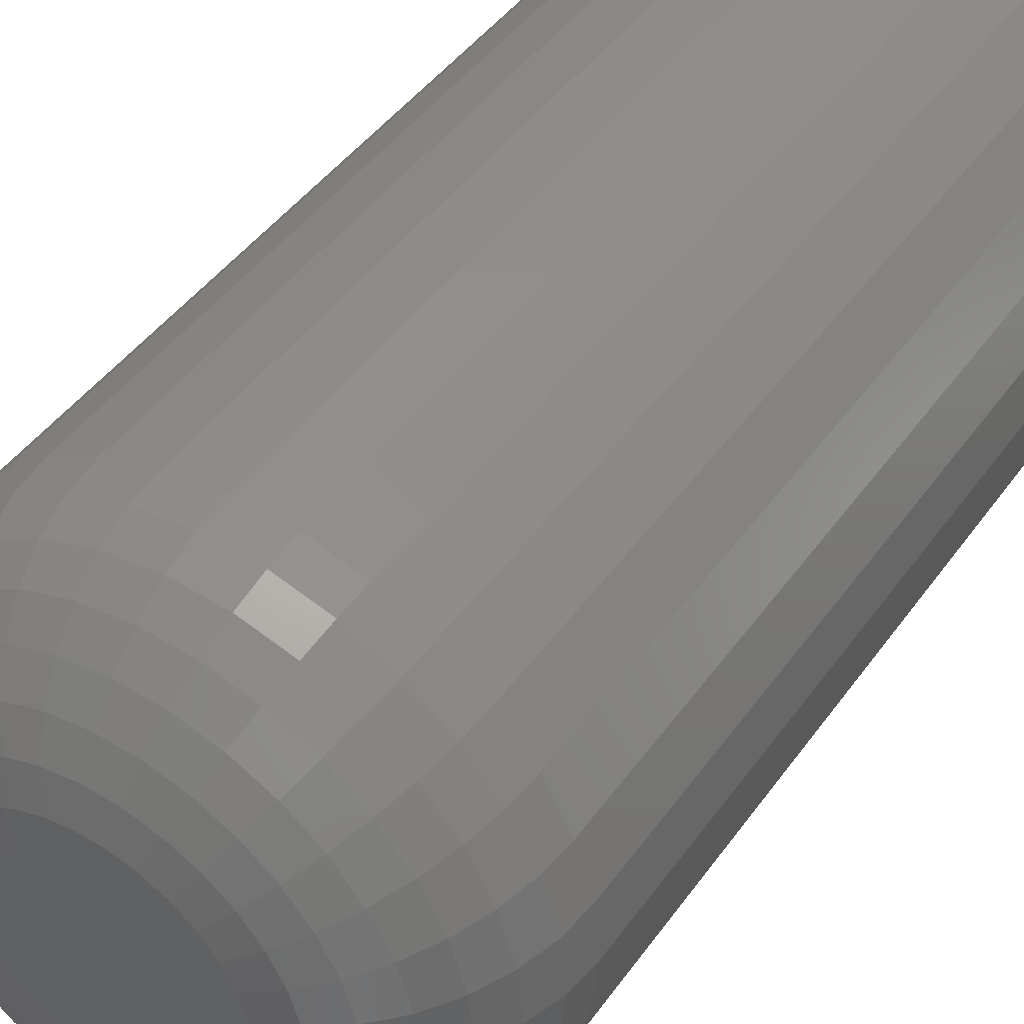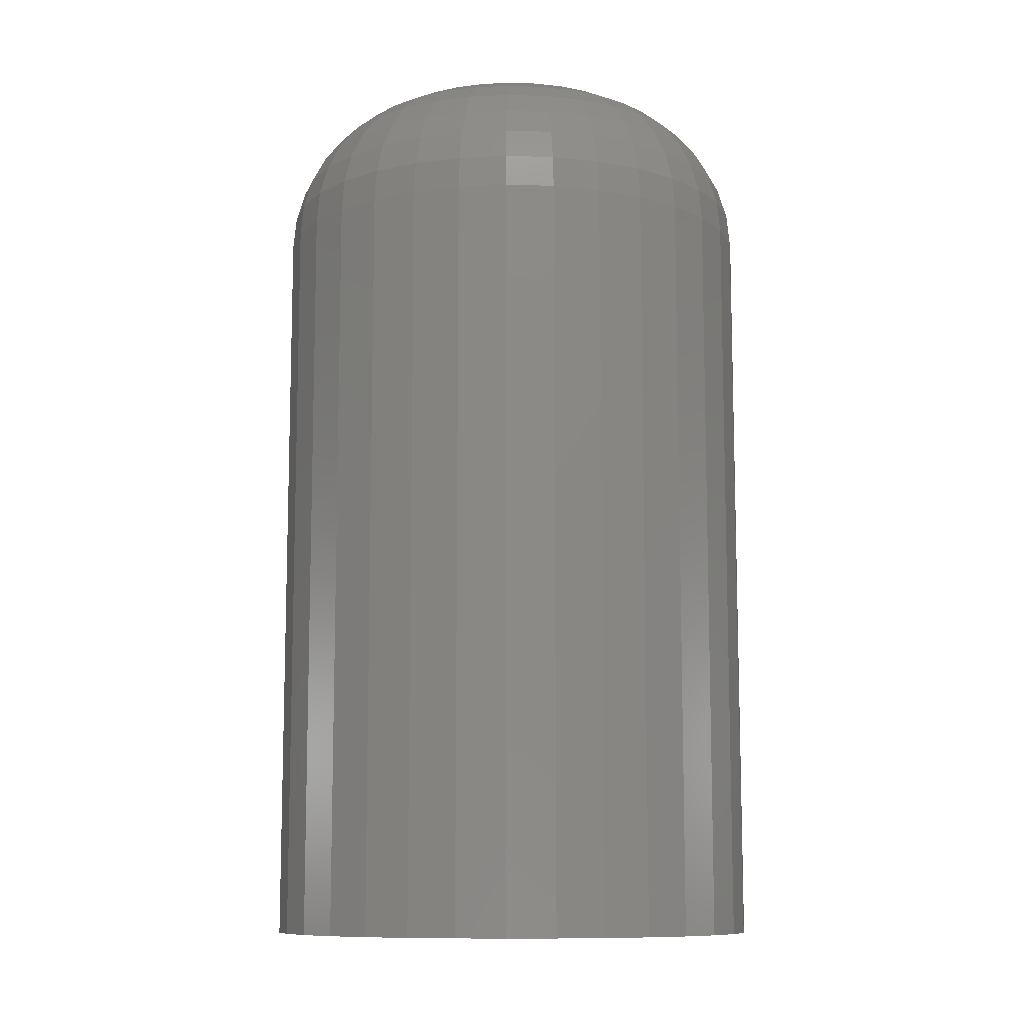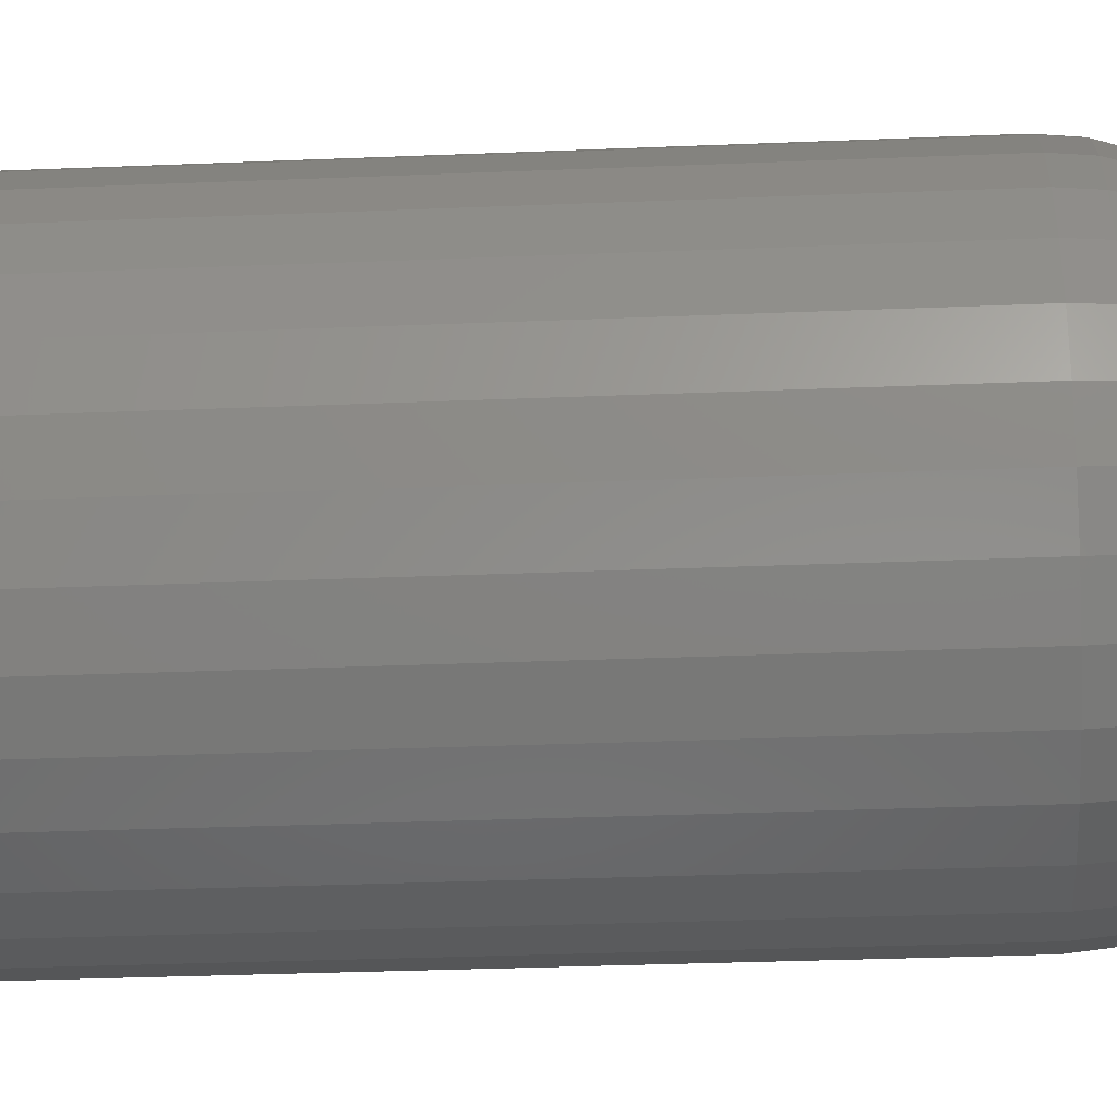
<metadata>
{"format":"stl","ext":"stl","renderer":"f3d","projection":"perspective","resolution":1024,"background":"white","views":[{"elev":43.4,"azim":32.6,"up":"+Y"},{"elev":-10.3,"azim":46.4,"up":"+Z"},{"elev":-32.0,"azim":-86.7,"up":"+Y"}]}
</metadata>
<code>
# stl→obj: 320 verts, 636 faces
v 0.00148 0.04836 0.5234
v -0.007953 0.04743 0.5234
v -0.01702 0.04467 0.5234
v 0.01091 0.04743 0.5234
v 0.01999 0.04467 0.5234
v -0.02538 0.04021 0.5234
v 0.02835 0.04021 0.5234
v -0.03271 0.03419 0.5234
v 0.03567 0.03419 0.5234
v -0.03873 0.02686 0.5234
v 0.04169 0.02686 0.5234
v -0.04319 0.0185 0.5234
v 0.04615 0.0185 0.5234
v -0.04595 0.009434 0.5234
v 0.04891 0.009434 0.5234
v 0.04891 -0.009434 0.5234
v -0.04319 -0.0185 0.5234
v 0.04615 -0.0185 0.5234
v -0.03873 -0.02686 0.5234
v 0.04169 -0.02686 0.5234
v -0.03271 -0.03419 0.5234
v 0.03567 -0.03419 0.5234
v -0.02538 -0.04021 0.5234
v 0.02835 -0.04021 0.5234
v -0.01702 -0.04467 0.5234
v 0.01999 -0.04467 0.5234
v -0.007953 -0.04743 0.5234
v 0.00148 -0.04836 0.5234
v 0.01091 -0.04743 0.5234
v 0.04984 -1.649e-17 0.5234
v -0.04688 -2.019e-17 0.5234
v -0.04595 -0.009434 0.5234
v 0.1436 0 0
v 0.1436 -1.61e-16 0.4297
v 0.1409 -0.02772 0
v 0.1409 -0.02772 0.4297
v 0.1328 -0.05438 0
v 0.1328 -0.05438 0.4297
v 0.1196 -0.07895 0
v 0.1196 -0.07895 0.4297
v 0.102 -0.1005 0
v 0.102 -0.1005 0.4297
v 0.08043 -0.1182 0
v 0.08043 -0.1182 0.4297
v 0.05586 -0.1313 0
v 0.05586 -0.1313 0.4297
v 0.0292 -0.1394 0
v 0.0292 -0.1394 0.4297
v 0.00148 -0.1421 0
v 0.00148 -0.1421 0.4297
v -0.02624 -0.1394 0
v -0.02624 -0.1394 0.4297
v -0.0529 -0.1313 0
v -0.0529 -0.1313 0.4297
v -0.07747 -0.1182 0
v -0.07747 -0.1182 0.4297
v -0.099 -0.1005 0
v -0.099 -0.1005 0.4297
v -0.1167 -0.07895 0
v -0.1167 -0.07895 0.4297
v -0.1298 -0.05438 0
v -0.1298 -0.05438 0.4297
v -0.1379 -0.02772 0
v -0.1379 -0.02772 0.4297
v -0.1406 1.74e-17 0
v -0.1406 1.74e-17 0.4297
v -0.1379 0.02772 0
v -0.1379 0.02772 0.4297
v -0.1298 0.05438 0
v -0.1298 0.05438 0.4297
v -0.1167 0.07895 0
v -0.1167 0.07895 0.4297
v -0.099 0.1005 0
v -0.099 0.1005 0.4297
v -0.07747 0.1182 0
v -0.07747 0.1182 0.4297
v -0.0529 0.1313 0
v -0.0529 0.1313 0.4297
v -0.02624 0.1394 0
v -0.02624 0.1394 0.4297
v 0.00148 0.1421 0
v 0.00148 0.1421 0.4297
v 0.0292 0.1394 0
v 0.0292 0.1394 0.4297
v 0.05586 0.1313 0
v 0.05586 0.1313 0.4297
v 0.08043 0.1182 0
v 0.08043 0.1182 0.4297
v 0.102 0.1005 0
v 0.102 0.1005 0.4297
v 0.1196 0.07895 0
v 0.1196 0.07895 0.4297
v 0.1328 0.05438 0
v 0.1328 0.05438 0.4297
v 0.1409 0.02772 0
v 0.1409 0.02772 0.4297
v 0.06813 1.041e-17 0.5216
v 0.06684 -0.013 0.5216
v 0.08571 1.388e-17 0.5163
v 0.08409 -0.01643 0.5163
v 0.1019 1.388e-17 0.5076
v 0.09999 -0.01959 0.5076
v 0.1161 6.939e-18 0.496
v 0.1139 -0.02237 0.496
v 0.1278 0 0.4818
v 0.1254 -0.02464 0.4818
v 0.1364 -1.388e-17 0.4656
v 0.1339 -0.02633 0.4656
v 0.1418 0 0.448
v 0.1391 -0.02737 0.448
v -0.06388 -0.013 0.5216
v -0.06516 5.898e-17 0.5216
v -0.08113 -0.01643 0.5163
v -0.08275 6.245e-17 0.5163
v -0.09703 -0.01959 0.5076
v -0.09896 6.939e-17 0.5076
v -0.111 -0.02237 0.496
v -0.1132 7.633e-17 0.496
v -0.1224 -0.02464 0.4818
v -0.1248 8.327e-17 0.4818
v -0.1309 -0.02633 0.4656
v -0.1335 9.714e-17 0.4656
v -0.1361 -0.02737 0.448
v -0.1388 8.327e-17 0.448
v -0.06009 -0.0255 0.5216
v -0.07634 -0.03223 0.5163
v -0.09131 -0.03844 0.5076
v -0.1044 -0.04387 0.496
v -0.1152 -0.04834 0.4818
v -0.1232 -0.05165 0.4656
v -0.1281 -0.05369 0.448
v -0.05393 -0.03703 0.5216
v -0.06856 -0.0468 0.5163
v -0.08203 -0.0558 0.5076
v -0.09384 -0.06369 0.496
v -0.1035 -0.07017 0.4818
v -0.1107 -0.07498 0.4656
v -0.1152 -0.07795 0.448
v -0.04564 -0.04713 0.5216
v -0.05808 -0.05956 0.5163
v -0.06954 -0.07102 0.5076
v -0.07959 -0.08107 0.496
v -0.08783 -0.08931 0.4818
v -0.09396 -0.09544 0.4656
v -0.09773 -0.09921 0.448
v -0.03555 -0.05541 0.5216
v -0.04532 -0.07004 0.5163
v -0.05432 -0.08351 0.5076
v -0.06221 -0.09533 0.496
v -0.06869 -0.105 0.4818
v -0.0735 -0.1122 0.4656
v -0.07647 -0.1167 0.448
v -0.02402 -0.06157 0.5216
v -0.03075 -0.07782 0.5163
v -0.03696 -0.09279 0.5076
v -0.04239 -0.1059 0.496
v -0.04685 -0.1167 0.4818
v -0.05017 -0.1247 0.4656
v -0.05221 -0.1296 0.448
v -0.01152 -0.06536 0.5216
v -0.01495 -0.08261 0.5163
v -0.01811 -0.09851 0.5076
v -0.02089 -0.1124 0.496
v -0.02316 -0.1239 0.4818
v -0.02485 -0.1324 0.4656
v -0.02589 -0.1376 0.448
v 0.00148 -0.06664 0.5216
v 0.00148 -0.08423 0.5163
v 0.00148 -0.1004 0.5076
v 0.00148 -0.1146 0.496
v 0.00148 -0.1263 0.4818
v 0.00148 -0.135 0.4656
v 0.00148 -0.1403 0.448
v 0.01448 -0.06536 0.5216
v 0.01791 -0.08261 0.5163
v 0.02108 -0.09851 0.5076
v 0.02385 -0.1124 0.496
v 0.02612 -0.1239 0.4818
v 0.02781 -0.1324 0.4656
v 0.02885 -0.1376 0.448
v 0.02698 -0.06157 0.5216
v 0.03371 -0.07782 0.5163
v 0.03992 -0.09279 0.5076
v 0.04535 -0.1059 0.496
v 0.04982 -0.1167 0.4818
v 0.05313 -0.1247 0.4656
v 0.05517 -0.1296 0.448
v 0.03851 -0.05541 0.5216
v 0.04828 -0.07004 0.5163
v 0.05728 -0.08351 0.5076
v 0.06517 -0.09533 0.496
v 0.07165 -0.105 0.4818
v 0.07647 -0.1122 0.4656
v 0.07943 -0.1167 0.448
v 0.04861 -0.04713 0.5216
v 0.06104 -0.05956 0.5163
v 0.0725 -0.07102 0.5076
v 0.08255 -0.08107 0.496
v 0.09079 -0.08931 0.4818
v 0.09692 -0.09544 0.4656
v 0.1007 -0.09921 0.448
v 0.05689 -0.03703 0.5216
v 0.07152 -0.0468 0.5163
v 0.08499 -0.0558 0.5076
v 0.09681 -0.06369 0.496
v 0.1065 -0.07017 0.4818
v 0.1137 -0.07498 0.4656
v 0.1181 -0.07795 0.448
v 0.06305 -0.0255 0.5216
v 0.0793 -0.03223 0.5163
v 0.09427 -0.03844 0.5076
v 0.1074 -0.04387 0.496
v 0.1182 -0.04834 0.4818
v 0.1262 -0.05165 0.4656
v 0.1311 -0.05369 0.448
v -0.06388 0.013 0.5216
v -0.08113 0.01643 0.5163
v -0.09703 0.01959 0.5076
v -0.111 0.02237 0.496
v -0.1224 0.02464 0.4818
v -0.1309 0.02633 0.4656
v -0.1361 0.02737 0.448
v 0.06684 0.013 0.5216
v 0.08409 0.01643 0.5163
v 0.09999 0.01959 0.5076
v 0.1139 0.02237 0.496
v 0.1254 0.02464 0.4818
v 0.1339 0.02633 0.4656
v 0.1391 0.02737 0.448
v 0.06305 0.0255 0.5216
v 0.0793 0.03223 0.5163
v 0.09427 0.03844 0.5076
v 0.1074 0.04387 0.496
v 0.1182 0.04834 0.4818
v 0.1262 0.05165 0.4656
v 0.1311 0.05369 0.448
v 0.05689 0.03703 0.5216
v 0.07152 0.0468 0.5163
v 0.08499 0.0558 0.5076
v 0.09681 0.06369 0.496
v 0.1065 0.07017 0.4818
v 0.1137 0.07498 0.4656
v 0.1181 0.07795 0.448
v 0.04861 0.04713 0.5216
v 0.06104 0.05956 0.5163
v 0.0725 0.07102 0.5076
v 0.08255 0.08107 0.496
v 0.09079 0.08931 0.4818
v 0.09692 0.09544 0.4656
v 0.1007 0.09921 0.448
v 0.03851 0.05541 0.5216
v 0.04828 0.07004 0.5163
v 0.05728 0.08351 0.5076
v 0.06517 0.09533 0.496
v 0.07165 0.105 0.4818
v 0.07647 0.1122 0.4656
v 0.07943 0.1167 0.448
v 0.02698 0.06157 0.5216
v 0.03371 0.07782 0.5163
v 0.03992 0.09279 0.5076
v 0.04535 0.1059 0.496
v 0.04982 0.1167 0.4818
v 0.05313 0.1247 0.4656
v 0.05517 0.1296 0.448
v 0.01448 0.06536 0.5216
v 0.01791 0.08261 0.5163
v 0.02108 0.09851 0.5076
v 0.02385 0.1124 0.496
v 0.02612 0.1239 0.4818
v 0.02781 0.1324 0.4656
v 0.02885 0.1376 0.448
v 0.00148 0.06664 0.5216
v 0.00148 0.08423 0.5163
v 0.00148 0.1004 0.5076
v 0.00148 0.1146 0.496
v 0.00148 0.1263 0.4818
v 0.00148 0.135 0.4656
v 0.00148 0.1403 0.448
v -0.01152 0.06536 0.5216
v -0.01495 0.08261 0.5163
v -0.01811 0.09851 0.5076
v -0.02089 0.1124 0.496
v -0.02316 0.1239 0.4818
v -0.02485 0.1324 0.4656
v -0.02589 0.1376 0.448
v -0.02402 0.06157 0.5216
v -0.03075 0.07782 0.5163
v -0.03696 0.09279 0.5076
v -0.04239 0.1059 0.496
v -0.04685 0.1167 0.4818
v -0.05017 0.1247 0.4656
v -0.05221 0.1296 0.448
v -0.03555 0.05541 0.5216
v -0.04532 0.07004 0.5163
v -0.05432 0.08351 0.5076
v -0.06221 0.09533 0.496
v -0.06869 0.105 0.4818
v -0.0735 0.1122 0.4656
v -0.07647 0.1167 0.448
v -0.04564 0.04713 0.5216
v -0.05808 0.05956 0.5163
v -0.06954 0.07102 0.5076
v -0.07959 0.08107 0.496
v -0.08783 0.08931 0.4818
v -0.09396 0.09544 0.4656
v -0.09773 0.09921 0.448
v -0.05393 0.03703 0.5216
v -0.06856 0.0468 0.5163
v -0.08203 0.0558 0.5076
v -0.09384 0.06369 0.496
v -0.1035 0.07017 0.4818
v -0.1107 0.07498 0.4656
v -0.1152 0.07795 0.448
v -0.06009 0.0255 0.5216
v -0.07634 0.03223 0.5163
v -0.09131 0.03844 0.5076
v -0.1044 0.04387 0.496
v -0.1152 0.04834 0.4818
v -0.1232 0.05165 0.4656
v -0.1281 0.05369 0.448
f 1 2 3
f 4 1 3
f 4 3 5
f 5 3 6
f 5 6 7
f 7 6 8
f 7 8 9
f 9 8 10
f 9 10 11
f 11 10 12
f 11 12 13
f 13 12 14
f 13 14 15
f 16 17 18
f 18 17 19
f 18 19 20
f 20 19 21
f 20 21 22
f 22 21 23
f 22 23 24
f 24 23 25
f 24 25 26
f 26 25 27
f 26 27 28
f 26 28 29
f 15 14 30
f 30 14 31
f 30 31 16
f 16 31 32
f 16 32 17
f 33 34 35
f 35 34 36
f 35 36 37
f 37 36 38
f 37 38 39
f 39 38 40
f 39 40 41
f 41 40 42
f 41 42 43
f 43 42 44
f 43 44 45
f 45 44 46
f 45 46 47
f 47 46 48
f 47 48 49
f 49 48 50
f 49 50 51
f 51 50 52
f 51 52 53
f 53 52 54
f 53 54 55
f 55 54 56
f 55 56 57
f 57 56 58
f 57 58 59
f 59 58 60
f 59 60 61
f 61 60 62
f 61 62 63
f 63 62 64
f 63 64 65
f 65 64 66
f 65 66 67
f 67 66 68
f 67 68 69
f 69 68 70
f 69 70 71
f 71 70 72
f 71 72 73
f 73 72 74
f 73 74 75
f 75 74 76
f 75 76 77
f 77 76 78
f 77 78 79
f 79 78 80
f 79 80 81
f 81 80 82
f 81 82 83
f 83 82 84
f 83 84 85
f 85 84 86
f 85 86 87
f 87 86 88
f 87 88 89
f 89 88 90
f 89 90 91
f 91 90 92
f 91 92 93
f 93 92 94
f 93 94 95
f 95 94 96
f 95 96 33
f 33 96 34
f 30 16 97
f 97 16 98
f 97 98 99
f 99 98 100
f 99 100 101
f 101 100 102
f 101 102 103
f 103 102 104
f 103 104 105
f 105 104 106
f 105 106 107
f 107 106 108
f 107 108 109
f 109 108 110
f 109 110 34
f 34 110 36
f 32 31 111
f 111 31 112
f 111 112 113
f 113 112 114
f 113 114 115
f 115 114 116
f 115 116 117
f 117 116 118
f 117 118 119
f 119 118 120
f 119 120 121
f 121 120 122
f 121 122 123
f 123 122 124
f 123 124 64
f 64 124 66
f 17 32 125
f 125 32 111
f 125 111 126
f 126 111 113
f 126 113 127
f 127 113 115
f 127 115 128
f 128 115 117
f 128 117 129
f 129 117 119
f 129 119 130
f 130 119 121
f 130 121 131
f 131 121 123
f 131 123 62
f 62 123 64
f 19 17 132
f 132 17 125
f 132 125 133
f 133 125 126
f 133 126 134
f 134 126 127
f 134 127 135
f 135 127 128
f 135 128 136
f 136 128 129
f 136 129 137
f 137 129 130
f 137 130 138
f 138 130 131
f 138 131 60
f 60 131 62
f 21 19 139
f 139 19 132
f 139 132 140
f 140 132 133
f 140 133 141
f 141 133 134
f 141 134 142
f 142 134 135
f 142 135 143
f 143 135 136
f 143 136 144
f 144 136 137
f 144 137 145
f 145 137 138
f 145 138 58
f 58 138 60
f 23 21 146
f 146 21 139
f 146 139 147
f 147 139 140
f 147 140 148
f 148 140 141
f 148 141 149
f 149 141 142
f 149 142 150
f 150 142 143
f 150 143 151
f 151 143 144
f 151 144 152
f 152 144 145
f 152 145 56
f 56 145 58
f 25 23 153
f 153 23 146
f 153 146 154
f 154 146 147
f 154 147 155
f 155 147 148
f 155 148 156
f 156 148 149
f 156 149 157
f 157 149 150
f 157 150 158
f 158 150 151
f 158 151 159
f 159 151 152
f 159 152 54
f 54 152 56
f 27 25 160
f 160 25 153
f 160 153 161
f 161 153 154
f 161 154 162
f 162 154 155
f 162 155 163
f 163 155 156
f 163 156 164
f 164 156 157
f 164 157 165
f 165 157 158
f 165 158 166
f 166 158 159
f 166 159 52
f 52 159 54
f 28 27 167
f 167 27 160
f 167 160 168
f 168 160 161
f 168 161 169
f 169 161 162
f 169 162 170
f 170 162 163
f 170 163 171
f 171 163 164
f 171 164 172
f 172 164 165
f 172 165 173
f 173 165 166
f 173 166 50
f 50 166 52
f 29 28 174
f 174 28 167
f 174 167 175
f 175 167 168
f 175 168 176
f 176 168 169
f 176 169 177
f 177 169 170
f 177 170 178
f 178 170 171
f 178 171 179
f 179 171 172
f 179 172 180
f 180 172 173
f 180 173 48
f 48 173 50
f 26 29 181
f 181 29 174
f 181 174 182
f 182 174 175
f 182 175 183
f 183 175 176
f 183 176 184
f 184 176 177
f 184 177 185
f 185 177 178
f 185 178 186
f 186 178 179
f 186 179 187
f 187 179 180
f 187 180 46
f 46 180 48
f 24 26 188
f 188 26 181
f 188 181 189
f 189 181 182
f 189 182 190
f 190 182 183
f 190 183 191
f 191 183 184
f 191 184 192
f 192 184 185
f 192 185 193
f 193 185 186
f 193 186 194
f 194 186 187
f 194 187 44
f 44 187 46
f 22 24 195
f 195 24 188
f 195 188 196
f 196 188 189
f 196 189 197
f 197 189 190
f 197 190 198
f 198 190 191
f 198 191 199
f 199 191 192
f 199 192 200
f 200 192 193
f 200 193 201
f 201 193 194
f 201 194 42
f 42 194 44
f 20 22 202
f 202 22 195
f 202 195 203
f 203 195 196
f 203 196 204
f 204 196 197
f 204 197 205
f 205 197 198
f 205 198 206
f 206 198 199
f 206 199 207
f 207 199 200
f 207 200 208
f 208 200 201
f 208 201 40
f 40 201 42
f 18 20 209
f 209 20 202
f 209 202 210
f 210 202 203
f 210 203 211
f 211 203 204
f 211 204 212
f 212 204 205
f 212 205 213
f 213 205 206
f 213 206 214
f 214 206 207
f 214 207 215
f 215 207 208
f 215 208 38
f 38 208 40
f 16 18 98
f 98 18 209
f 98 209 100
f 100 209 210
f 100 210 102
f 102 210 211
f 102 211 104
f 104 211 212
f 104 212 106
f 106 212 213
f 106 213 108
f 108 213 214
f 108 214 110
f 110 214 215
f 110 215 36
f 36 215 38
f 31 14 112
f 112 14 216
f 112 216 114
f 114 216 217
f 114 217 116
f 116 217 218
f 116 218 118
f 118 218 219
f 118 219 120
f 120 219 220
f 120 220 122
f 122 220 221
f 122 221 124
f 124 221 222
f 124 222 66
f 66 222 68
f 15 30 223
f 223 30 97
f 223 97 224
f 224 97 99
f 224 99 225
f 225 99 101
f 225 101 226
f 226 101 103
f 226 103 227
f 227 103 105
f 227 105 228
f 228 105 107
f 228 107 229
f 229 107 109
f 229 109 96
f 96 109 34
f 13 15 230
f 230 15 223
f 230 223 231
f 231 223 224
f 231 224 232
f 232 224 225
f 232 225 233
f 233 225 226
f 233 226 234
f 234 226 227
f 234 227 235
f 235 227 228
f 235 228 236
f 236 228 229
f 236 229 94
f 94 229 96
f 11 13 237
f 237 13 230
f 237 230 238
f 238 230 231
f 238 231 239
f 239 231 232
f 239 232 240
f 240 232 233
f 240 233 241
f 241 233 234
f 241 234 242
f 242 234 235
f 242 235 243
f 243 235 236
f 243 236 92
f 92 236 94
f 9 11 244
f 244 11 237
f 244 237 245
f 245 237 238
f 245 238 246
f 246 238 239
f 246 239 247
f 247 239 240
f 247 240 248
f 248 240 241
f 248 241 249
f 249 241 242
f 249 242 250
f 250 242 243
f 250 243 90
f 90 243 92
f 7 9 251
f 251 9 244
f 251 244 252
f 252 244 245
f 252 245 253
f 253 245 246
f 253 246 254
f 254 246 247
f 254 247 255
f 255 247 248
f 255 248 256
f 256 248 249
f 256 249 257
f 257 249 250
f 257 250 88
f 88 250 90
f 5 7 258
f 258 7 251
f 258 251 259
f 259 251 252
f 259 252 260
f 260 252 253
f 260 253 261
f 261 253 254
f 261 254 262
f 262 254 255
f 262 255 263
f 263 255 256
f 263 256 264
f 264 256 257
f 264 257 86
f 86 257 88
f 4 5 265
f 265 5 258
f 265 258 266
f 266 258 259
f 266 259 267
f 267 259 260
f 267 260 268
f 268 260 261
f 268 261 269
f 269 261 262
f 269 262 270
f 270 262 263
f 270 263 271
f 271 263 264
f 271 264 84
f 84 264 86
f 1 4 272
f 272 4 265
f 272 265 273
f 273 265 266
f 273 266 274
f 274 266 267
f 274 267 275
f 275 267 268
f 275 268 276
f 276 268 269
f 276 269 277
f 277 269 270
f 277 270 278
f 278 270 271
f 278 271 82
f 82 271 84
f 2 1 279
f 279 1 272
f 279 272 280
f 280 272 273
f 280 273 281
f 281 273 274
f 281 274 282
f 282 274 275
f 282 275 283
f 283 275 276
f 283 276 284
f 284 276 277
f 284 277 285
f 285 277 278
f 285 278 80
f 80 278 82
f 3 2 286
f 286 2 279
f 286 279 287
f 287 279 280
f 287 280 288
f 288 280 281
f 288 281 289
f 289 281 282
f 289 282 290
f 290 282 283
f 290 283 291
f 291 283 284
f 291 284 292
f 292 284 285
f 292 285 78
f 78 285 80
f 6 3 293
f 293 3 286
f 293 286 294
f 294 286 287
f 294 287 295
f 295 287 288
f 295 288 296
f 296 288 289
f 296 289 297
f 297 289 290
f 297 290 298
f 298 290 291
f 298 291 299
f 299 291 292
f 299 292 76
f 76 292 78
f 8 6 300
f 300 6 293
f 300 293 301
f 301 293 294
f 301 294 302
f 302 294 295
f 302 295 303
f 303 295 296
f 303 296 304
f 304 296 297
f 304 297 305
f 305 297 298
f 305 298 306
f 306 298 299
f 306 299 74
f 74 299 76
f 10 8 307
f 307 8 300
f 307 300 308
f 308 300 301
f 308 301 309
f 309 301 302
f 309 302 310
f 310 302 303
f 310 303 311
f 311 303 304
f 311 304 312
f 312 304 305
f 312 305 313
f 313 305 306
f 313 306 72
f 72 306 74
f 12 10 314
f 314 10 307
f 314 307 315
f 315 307 308
f 315 308 316
f 316 308 309
f 316 309 317
f 317 309 310
f 317 310 318
f 318 310 311
f 318 311 319
f 319 311 312
f 319 312 320
f 320 312 313
f 320 313 70
f 70 313 72
f 14 12 216
f 216 12 314
f 216 314 217
f 217 314 315
f 217 315 218
f 218 315 316
f 218 316 219
f 219 316 317
f 219 317 220
f 220 317 318
f 220 318 221
f 221 318 319
f 221 319 222
f 222 319 320
f 222 320 68
f 68 320 70
f 81 83 79
f 77 79 83
f 85 77 83
f 47 51 45
f 49 51 47
f 51 53 45
f 45 53 55
f 45 55 43
f 43 55 57
f 43 57 41
f 41 57 59
f 41 59 39
f 39 59 61
f 39 61 37
f 37 61 63
f 37 63 35
f 35 63 65
f 35 65 33
f 33 65 67
f 33 67 95
f 95 67 69
f 95 69 93
f 93 69 71
f 93 71 91
f 91 71 73
f 91 73 89
f 89 73 75
f 89 75 87
f 87 75 77
f 87 77 85

</code>
